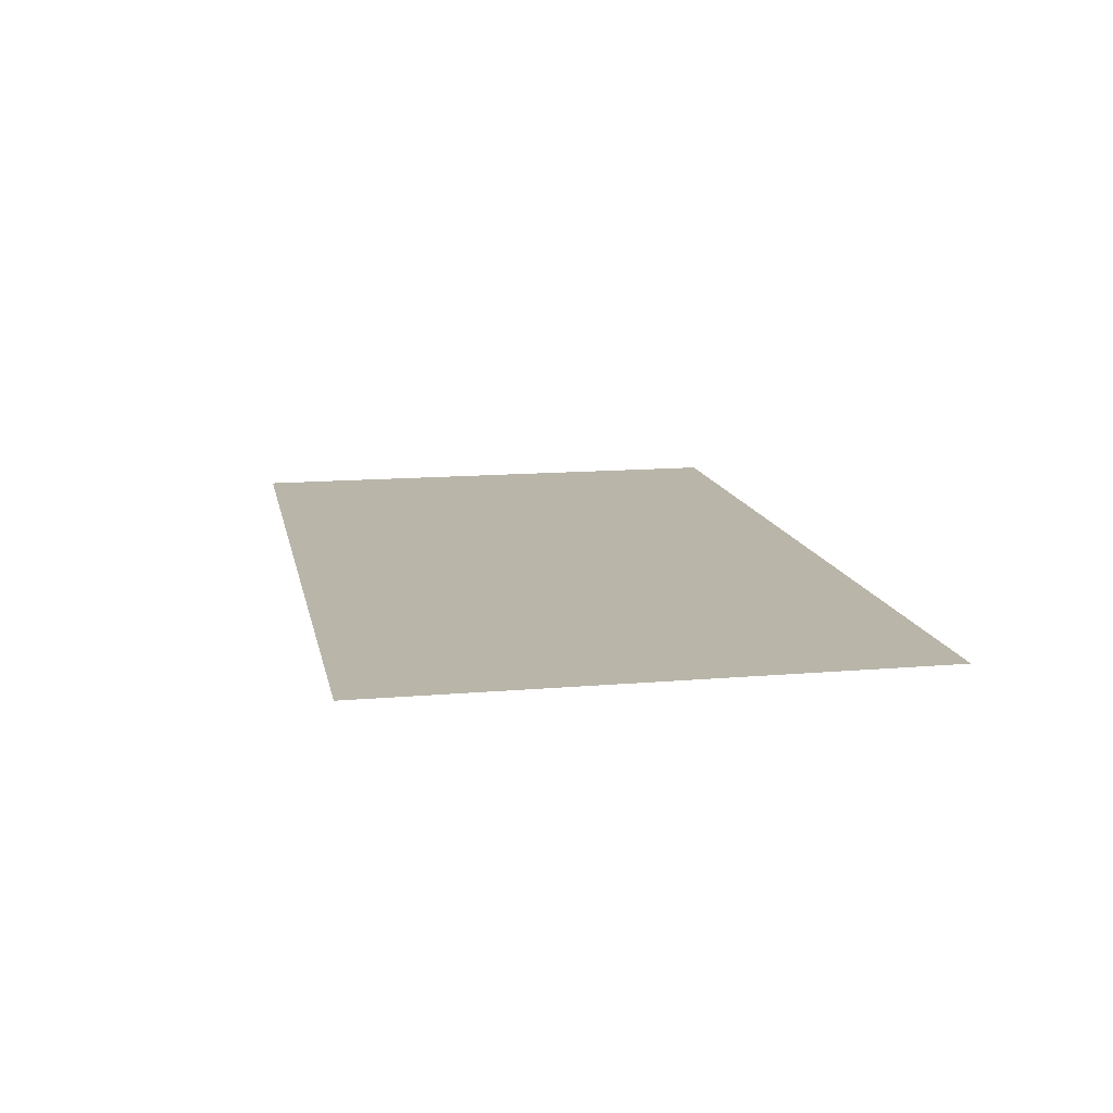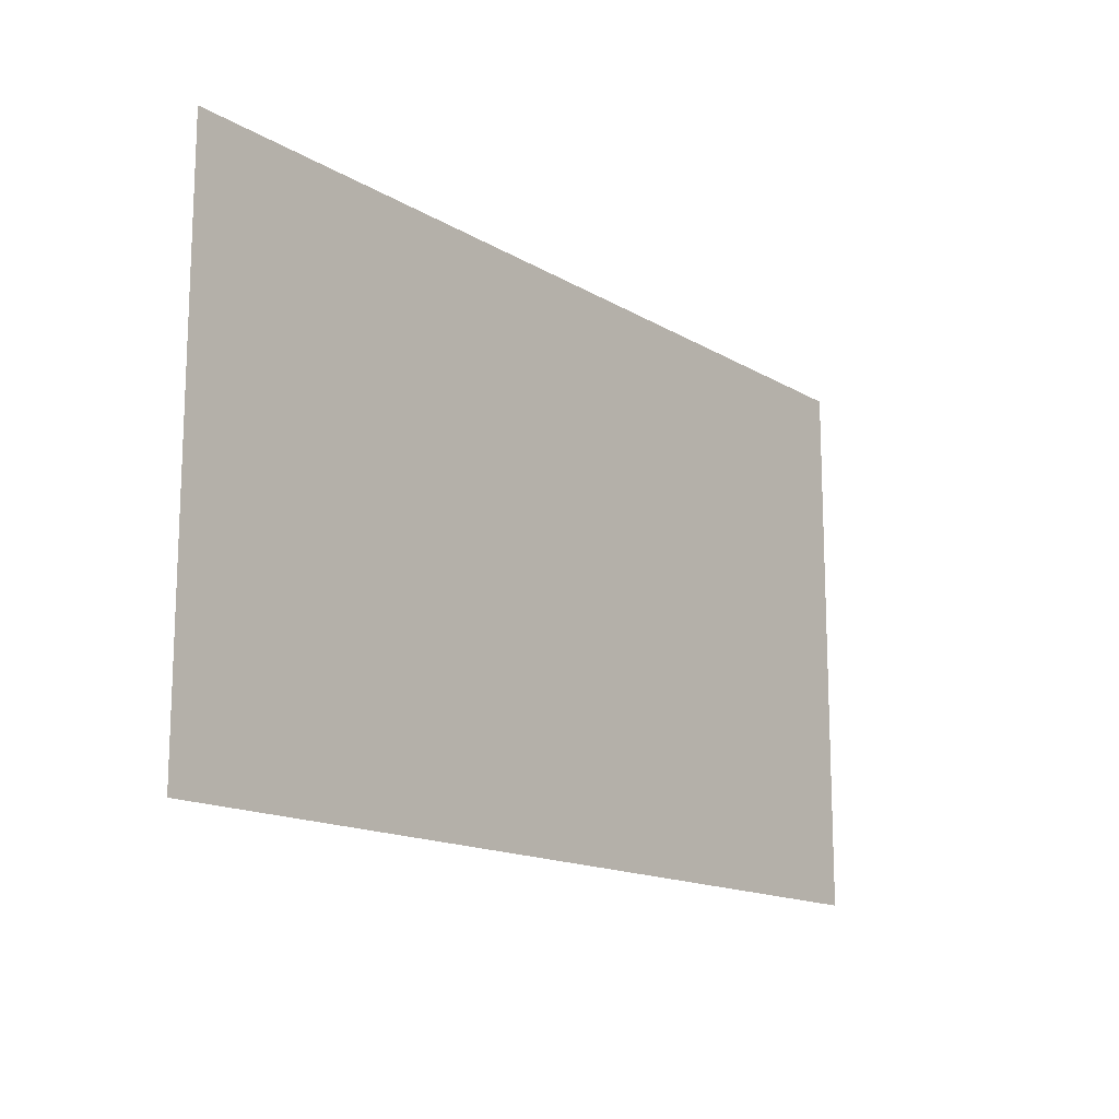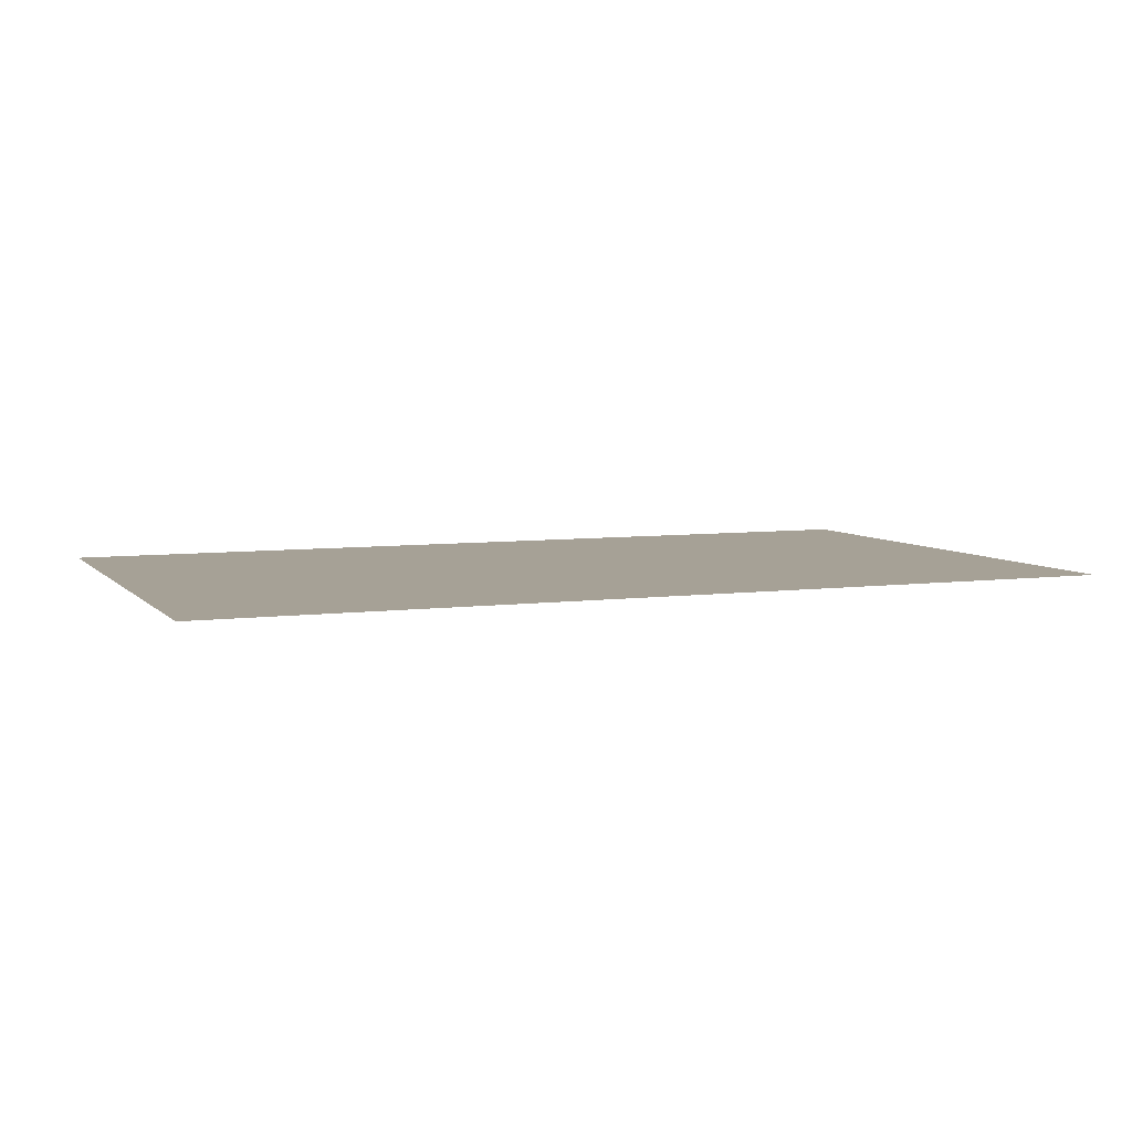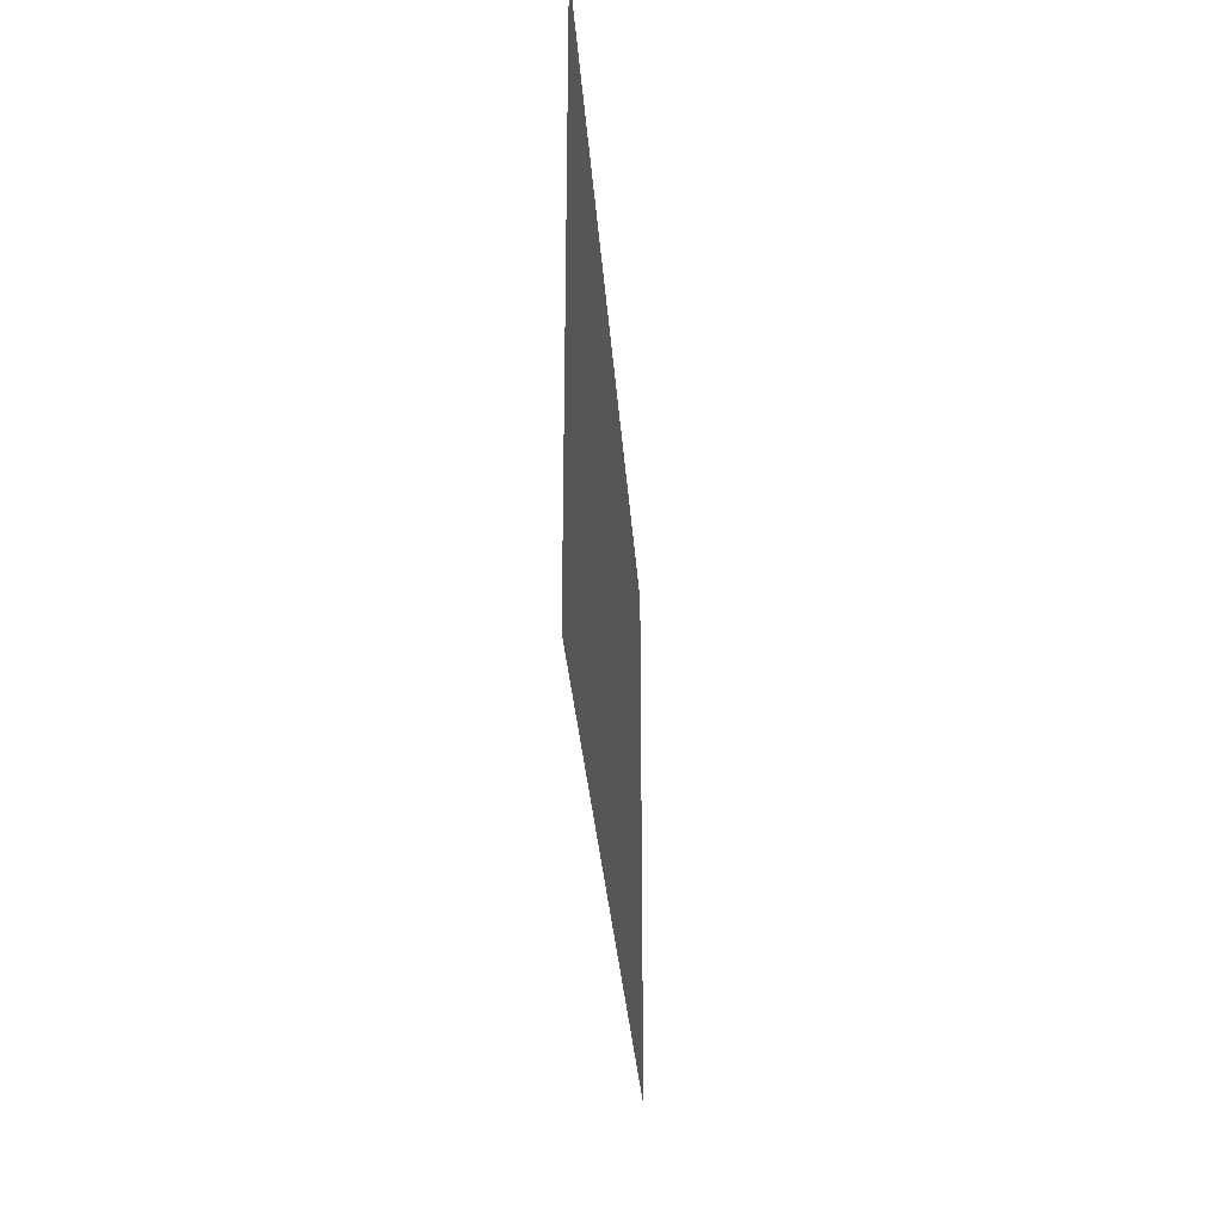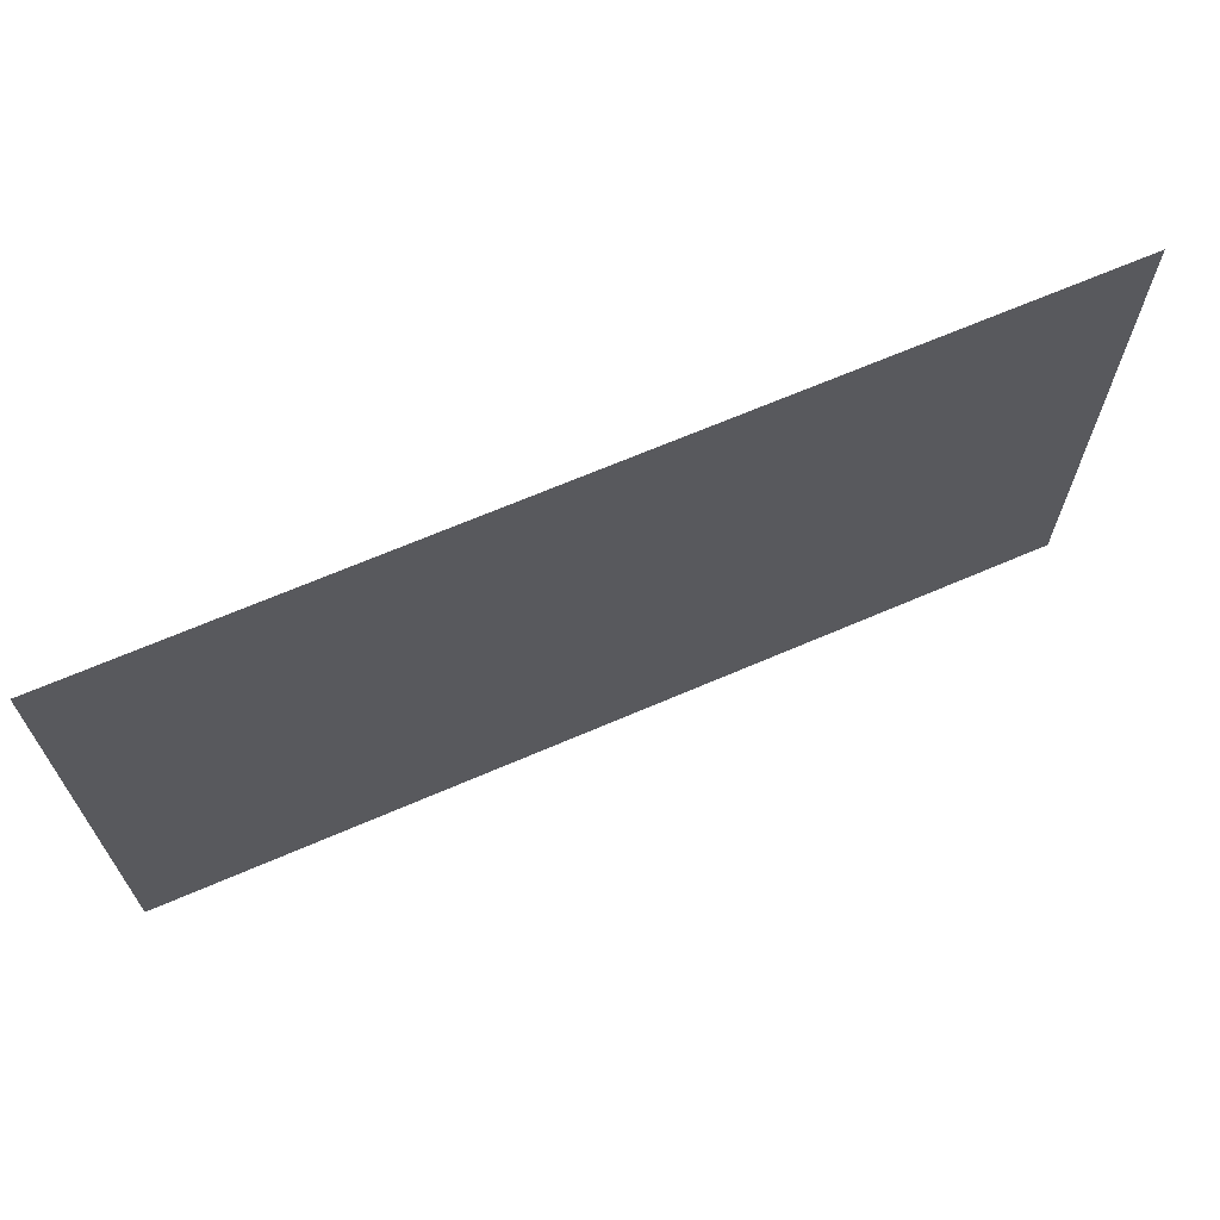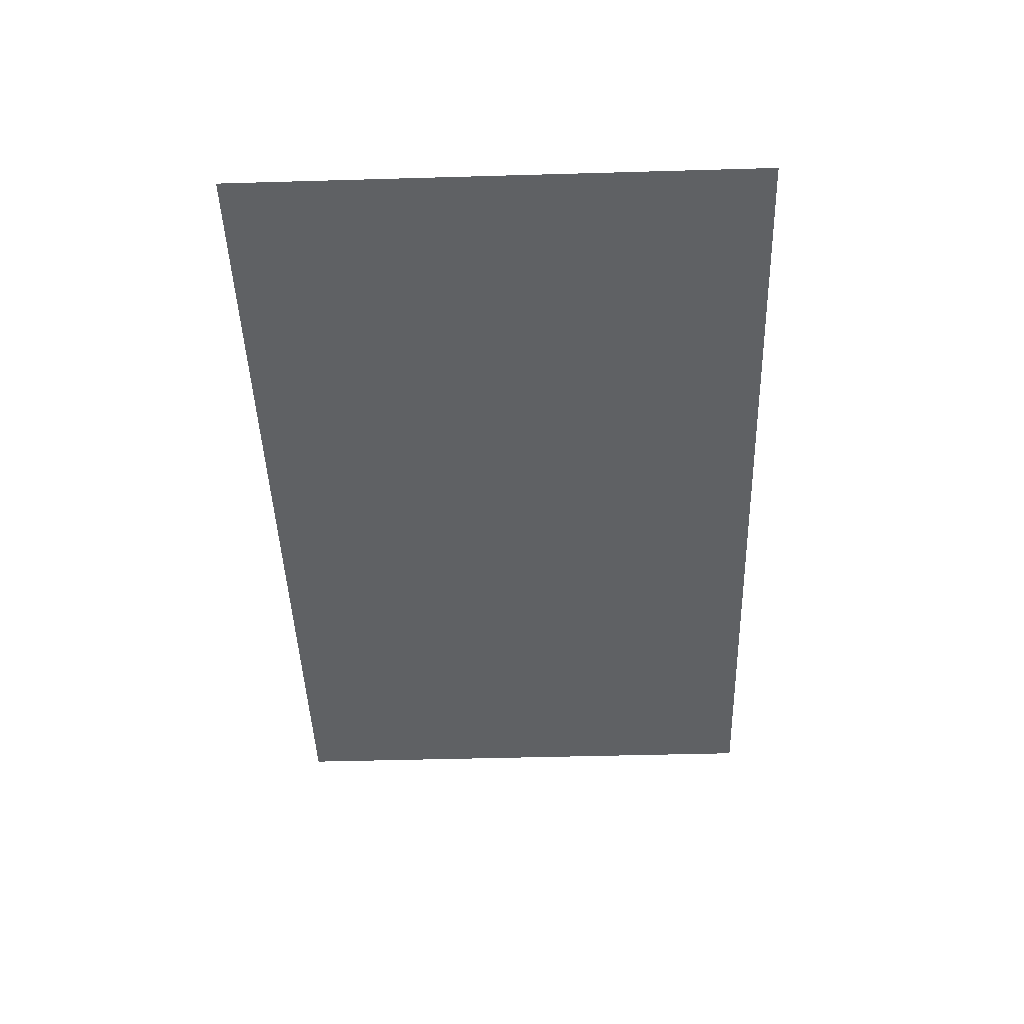
<metadata>
{"format":"obj","ext":"obj","renderer":"f3d","projection":"perspective","resolution":1024,"background":"white","views":[{"elev":13.4,"azim":-101.1,"up":"+Y"},{"elev":-14.8,"azim":128.2,"up":"+Z"},{"elev":6.2,"azim":-22.0,"up":"+Y"},{"elev":-29.4,"azim":-86.2,"up":"+Z"},{"elev":67.3,"azim":156.6,"up":"+Z"},{"elev":-45.4,"azim":91.9,"up":"+Y"}]}
</metadata>
<code>
o G-__555861
v -10.48 -5.039 1.873
v -10.48 -5.092 2.299
v -10.48 -5.092 1.873
v -10.48 -5.039 2.299
v -10.5 -4.987 1.852
v -9.843 -5.039 1.852
v -9.843 -4.987 1.852
v -10.5 -5.039 1.852
v -9.862 -5.039 2.299
v -9.862 -5.092 2.299
v -10.48 -5.004 2.299
v -10.48 -5.004 1.873
v -10.46 -5.004 2.299
v -9.862 -5.004 2.299
v -10.5 -5.039 2.319
v -9.843 -4.987 2.319
v -9.843 -5.039 2.319
v -10.5 -4.987 2.319
v -9.918 -5.161 1.911
v -9.918 -5.161 2.256
v -9.862 -5.092 1.873
v -9.862 -5.004 1.873
v -9.862 -5.039 1.873
v -9.879 -5.004 1.873
v -10.46 -5.004 1.873
v -10.42 -5.161 1.911
v -9.862 -5.004 2.28
v -9.879 -4.987 1.931
v -9.879 -4.987 2.28
v -10.46 -4.987 2.28
v -10.46 -4.987 1.931
v -9.879 -5.004 2.28
v -10.46 -5.004 1.931
v -9.879 -5.004 1.931
v -10.46 -5.004 2.28
v -10.42 -5.161 2.256
f 32 34 33
f 33 35 32

</code>
